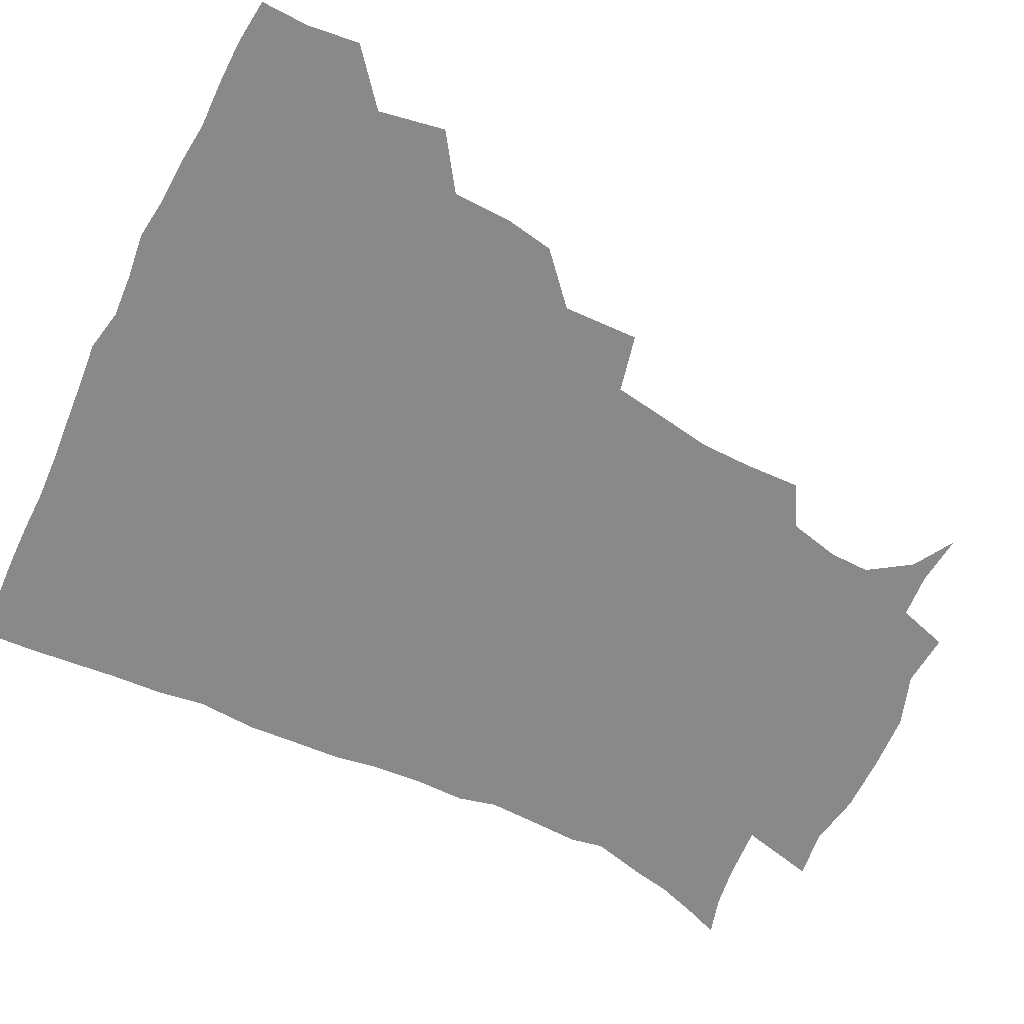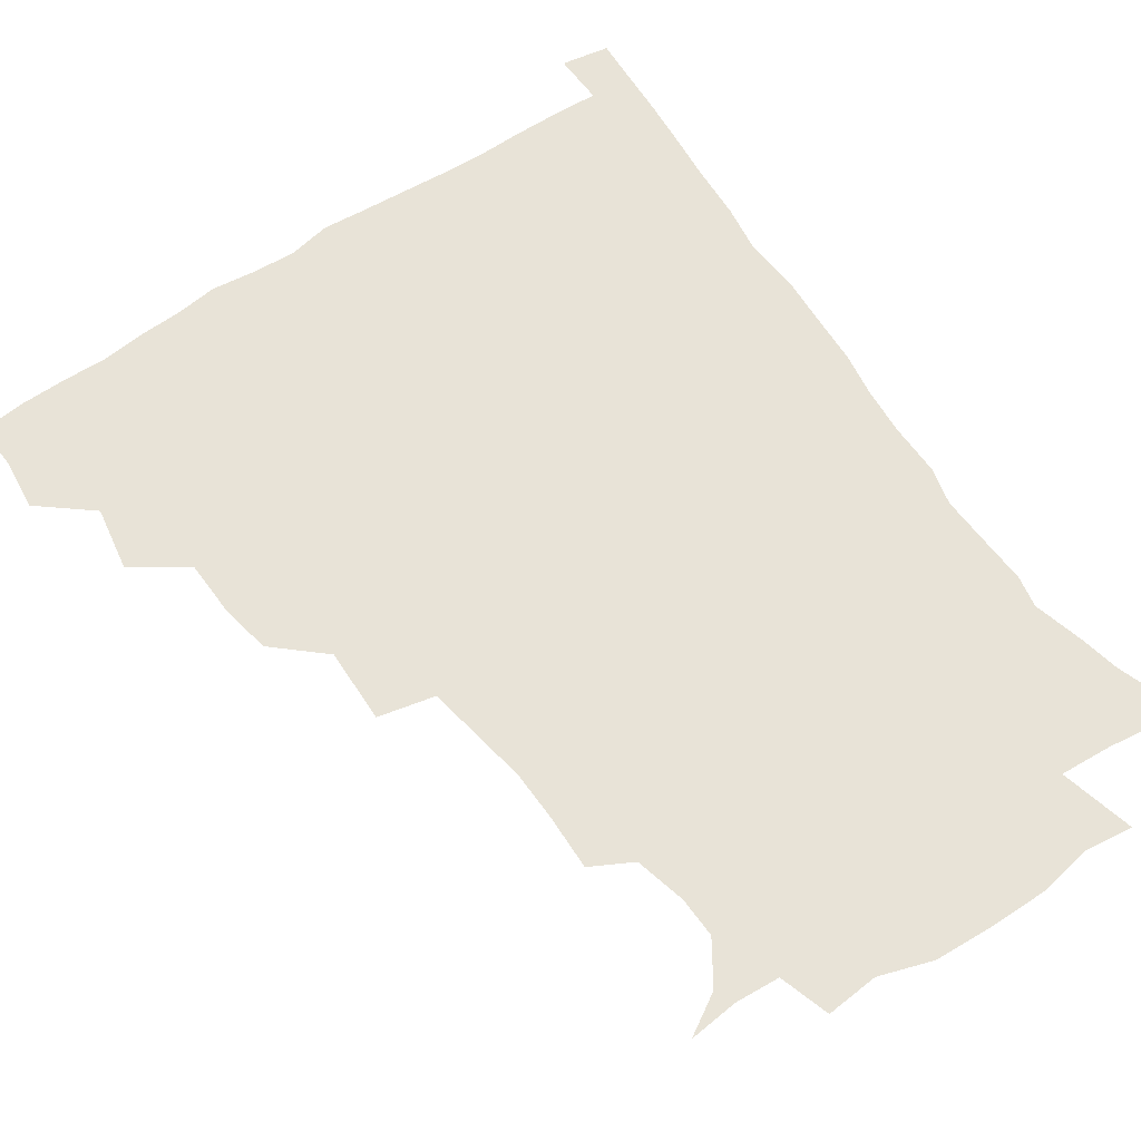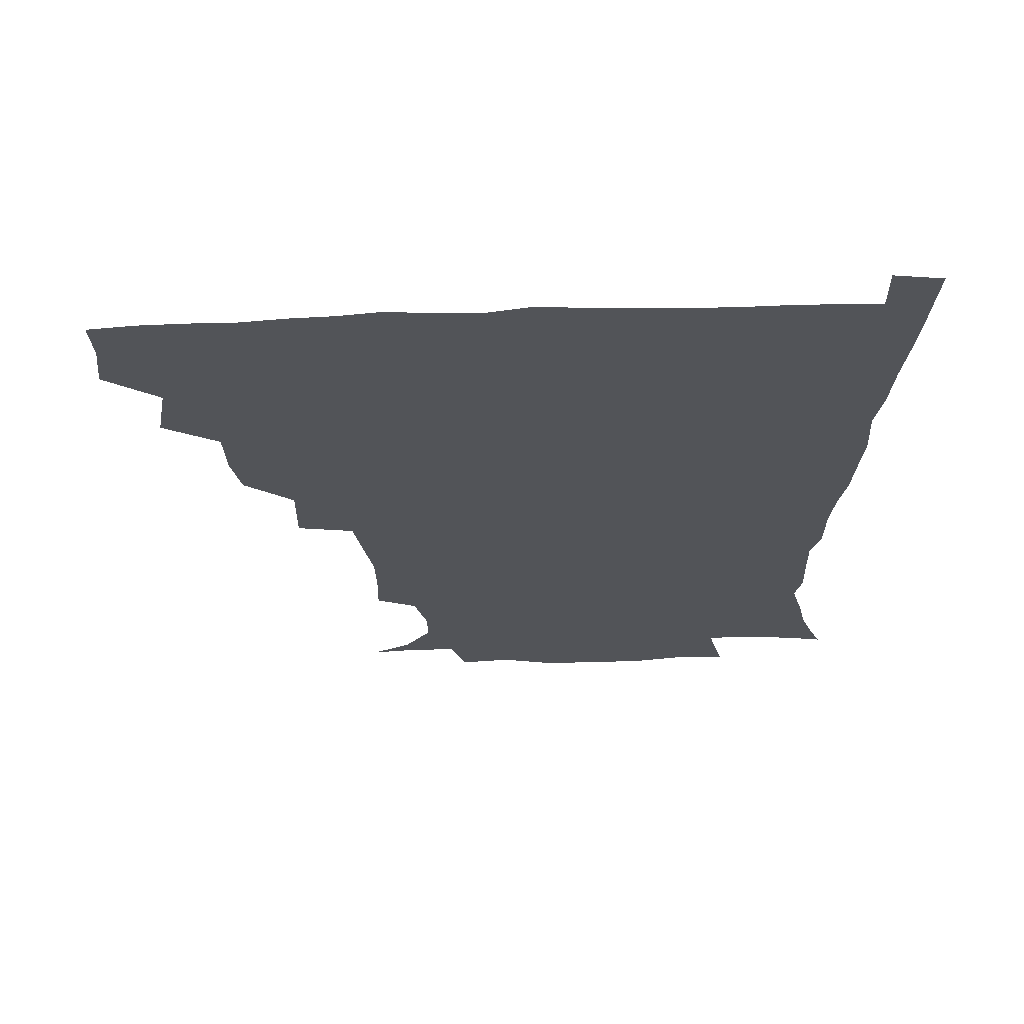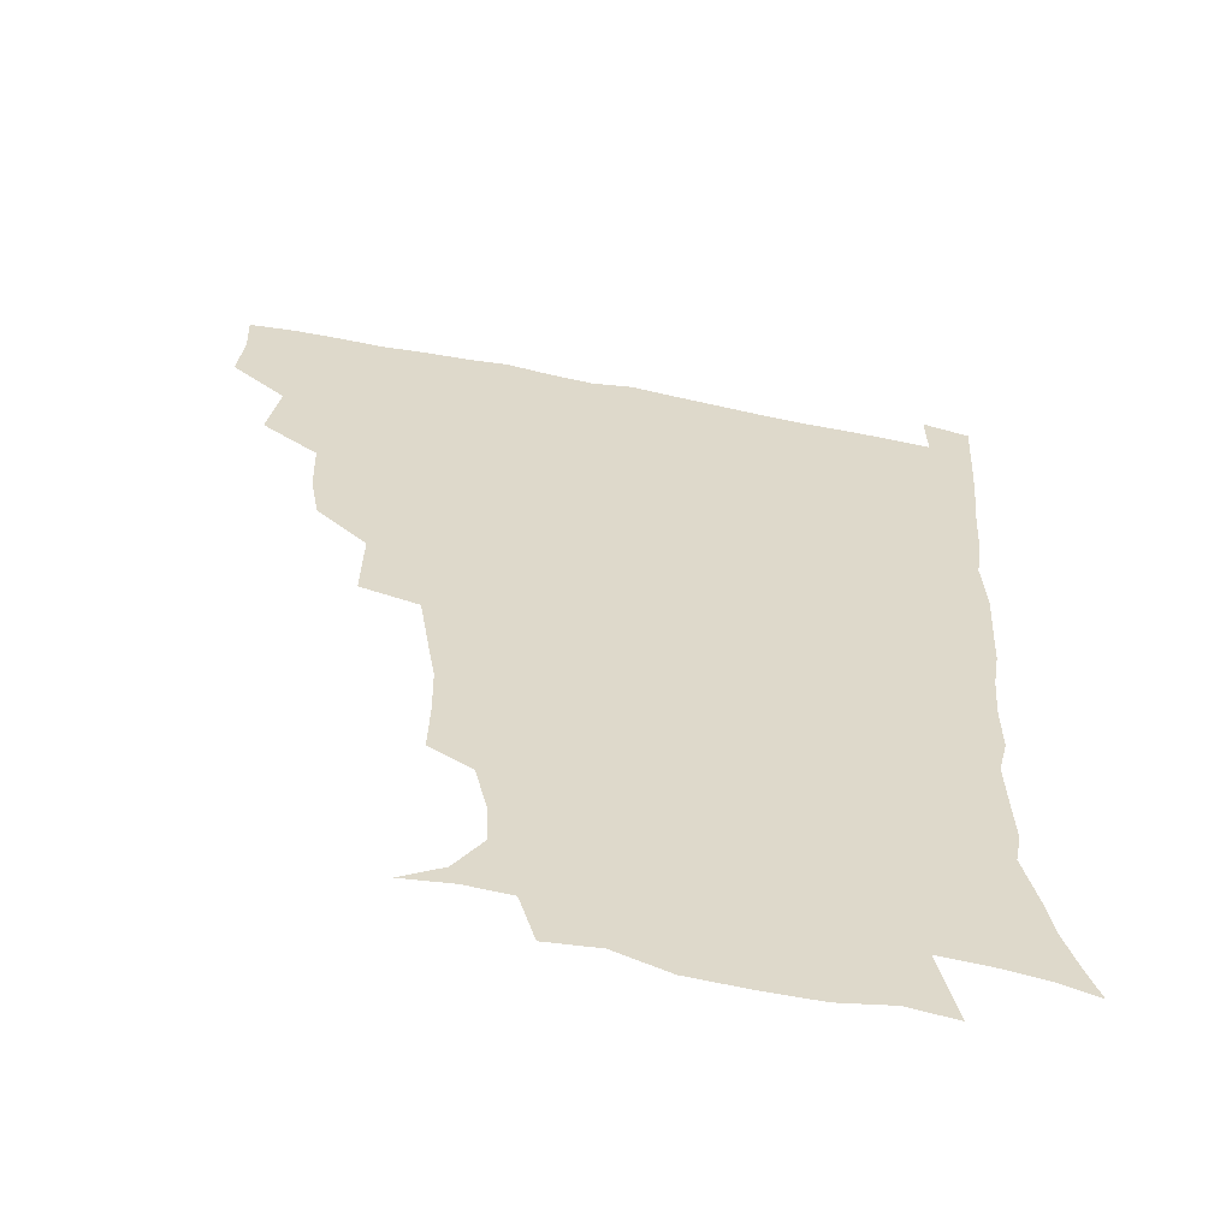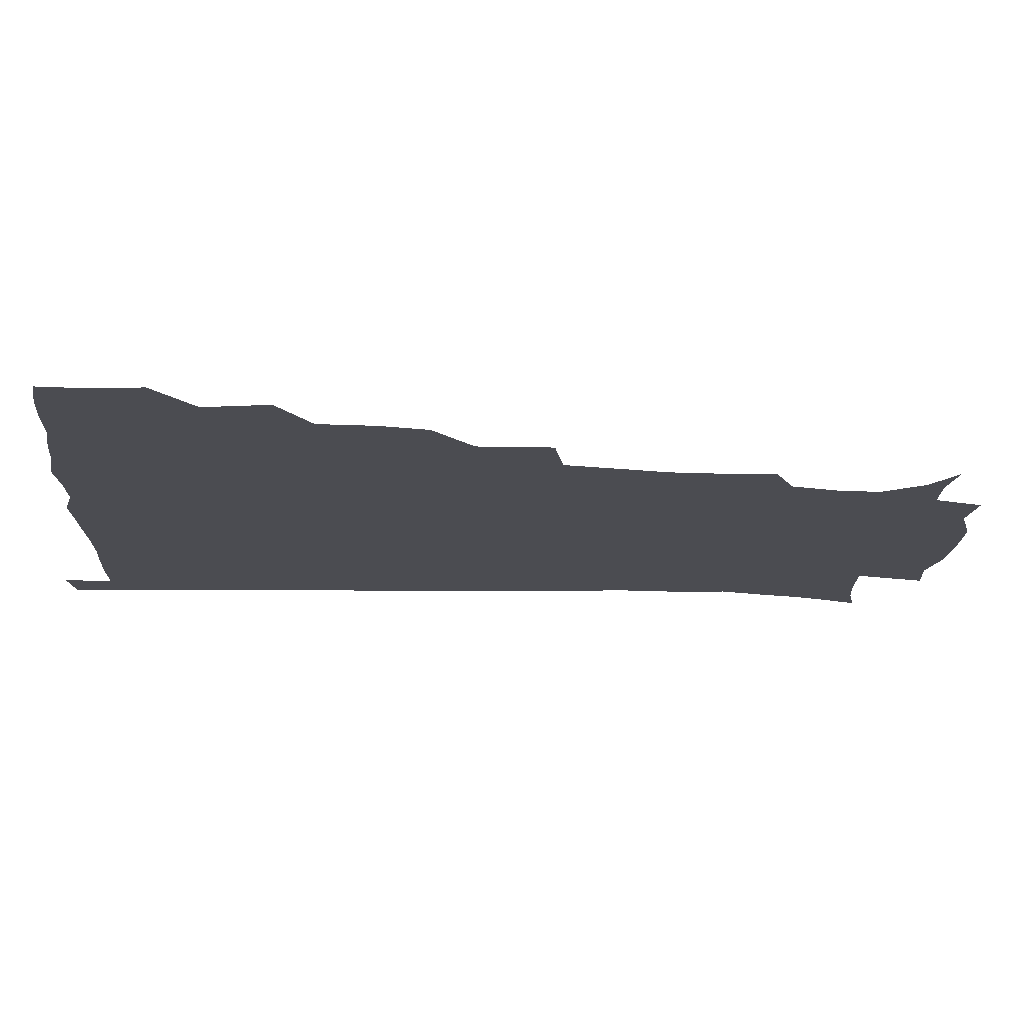
<metadata>
{"format":"obj","ext":"obj","renderer":"f3d","projection":"perspective","resolution":1024,"background":"white","views":[{"elev":-63.0,"azim":-116.0,"up":"+Z"},{"elev":62.1,"azim":-34.4,"up":"+Z"},{"elev":66.9,"azim":-2.1,"up":"+Y"},{"elev":-58.6,"azim":-11.4,"up":"+Y"},{"elev":-15.5,"azim":-94.0,"up":"+Z"}]}
</metadata>
<code>
v 435.5 402.4 0
v 437.5 419.8 0
v 436.8 435.3 0
v 449.2 366.1 0
v 453.1 387.9 0
v 452.2 404 0
v 453 420.1 0
v 451.8 436.9 0
v 470.9 317.9 0
v 467.9 334.4 0
v 467.4 353.7 0
v 469.7 374.7 0
v 469 390.2 0
v 468.4 405.4 0
v 467.9 420.4 0
v 467 437.2 0
v 486.7 277.9 0
v 487.3 303.3 0
v 486.3 326.5 0
v 485.1 343.2 0
v 485.4 361.1 0
v 484.8 376.5 0
v 484.2 391.3 0
v 483.6 405.9 0
v 482.8 420.8 0
v 482.2 436.8 0
v 511.5 202.2 0
v 512 221.1 0
v 511.7 238.1 0
v 509.2 252.3 0
v 505.8 273.6 0
v 502.9 293.5 0
v 501.5 312 0
v 499.5 327.5 0
v 499.3 344.4 0
v 499.8 362.1 0
v 499.6 377.3 0
v 499 391.8 0
v 498.4 406.1 0
v 497.8 420.4 0
v 496.9 438.2 0
v 506.8 141.8 0
v 520.6 150 0
v 529.8 163.9 0
v 529.5 177.5 0
v 525.3 194.7 0
v 525.4 216.6 0
v 524.3 233.3 0
v 522.7 248.8 0
v 520.4 265.4 0
v 518.3 283.2 0
v 517.3 301.1 0
v 517.2 319.1 0
v 516.5 334.2 0
v 514.9 348.1 0
v 515.3 364.2 0
v 514.5 378 0
v 513.6 392.1 0
v 512.9 406.5 0
v 512.2 421 0
v 511.5 438.8 0
v 523.6 143.5 0
v 534.9 155.7 0
v 540 172.5 0
v 538.6 188.9 0
v 536.9 204.8 0
v 537.8 226.3 0
v 535.7 239.7 0
v 534.3 254.6 0
v 532.9 271.5 0
v 531.2 286.2 0
v 530.9 304.5 0
v 530.4 318.9 0
v 530.4 335.4 0
v 529.7 349.7 0
v 529.4 364.1 0
v 529.8 378.7 0
v 528.2 392.5 0
v 527.8 406.7 0
v 526.9 422.2 0
v 525.8 440.5 0
v 538.6 142.4 0
v 550 164 0
v 551.4 181.2 0
v 549.9 195.4 0
v 549.8 213.6 0
v 549.8 231.2 0
v 548.2 244.7 0
v 547.5 260.7 0
v 545.8 273.8 0
v 544.9 289.3 0
v 544.2 303.7 0
v 544.5 321.3 0
v 544.6 336.3 0
v 544 350.1 0
v 543.6 364 0
v 544 378.7 0
v 543.3 392.3 0
v 543.1 406 0
v 542 421.4 0
v 540.7 438.7 0
v 543.8 125.5 0
v 557.1 148.8 0
v 562.2 166.9 0
v 562.9 185.4 0
v 562.6 200.7 0
v 562.1 216.7 0
v 562 232.4 0
v 560.6 246.8 0
v 560 261.9 0
v 559.4 276.7 0
v 558.5 291.2 0
v 559.3 308.4 0
v 558.2 321.1 0
v 558.9 337.9 0
v 558.2 350.6 0
v 558.7 365.2 0
v 558.2 378.7 0
v 557.5 392.4 0
v 557.4 406.3 0
v 556.8 420.7 0
v 555.4 437.8 0
v 561.4 126.9 0
v 572.1 150.4 0
v 575.2 170.6 0
v 575.3 185.6 0
v 574.9 202 0
v 573.5 219.7 0
v 575.4 236.1 0
v 573.5 248.3 0
v 573.3 263.7 0
v 572.9 277.3 0
v 572.4 291.8 0
v 572.6 309.2 0
v 572.9 323.9 0
v 572.7 337.4 0
v 572.6 351 0
v 573.1 366 0
v 572.4 378.9 0
v 572.5 392.6 0
v 571.8 406.8 0
v 571 421.3 0
v 569.4 440.5 0
v 579.2 121 0
v 586.5 151.5 0
v 587.6 170.5 0
v 588.1 187.3 0
v 588 204.5 0
v 586.8 217.1 0
v 585.9 238.9 0
v 586.9 250.5 0
v 587 264 0
v 586.6 279 0
v 586.3 293.3 0
v 586.3 309.5 0
v 586.5 324.2 0
v 586.8 337.6 0
v 586.7 350.8 0
v 587 365.6 0
v 587 379.1 0
v 586.9 392.8 0
v 586.7 406.5 0
v 585.4 422.3 0
v 583.8 439.2 0
v 599.1 119.9 0
v 600.8 151 0
v 600.6 170.7 0
v 600.7 188.7 0
v 600.6 204.7 0
v 601.4 217.4 0
v 600.3 231.9 0
v 600 246.4 0
v 599.4 264.5 0
v 599.8 279.7 0
v 599.9 294 0
v 599.9 309.5 0
v 600.4 322.7 0
v 600.6 338.2 0
v 601 351.6 0
v 601.3 365.8 0
v 601.6 379.3 0
v 601.5 393 0
v 601.1 407.3 0
v 600.1 422.4 0
v 598.4 438.2 0
v 618.3 119.7 0
v 615.3 150.9 0
v 614.4 169 0
v 613.2 187.6 0
v 613 203.5 0
v 613.6 219.9 0
v 612.9 234.7 0
v 613 251 0
v 613.1 264.2 0
v 612.8 279.9 0
v 613.3 294.1 0
v 613.4 308.3 0
v 614.1 323.7 0
v 614.3 337.4 0
v 614.9 352.2 0
v 615.4 366 0
v 615.9 379.4 0
v 616.6 393.2 0
v 616.7 406.7 0
v 615.6 421.6 0
v 613.9 437 0
v 636.5 122.8 0
v 630.9 147.8 0
v 627.5 169.2 0
v 626.4 185.6 0
v 625.3 202.9 0
v 625.3 220 0
v 625.3 234.9 0
v 625.4 249 0
v 626 264.3 0
v 626.2 277.7 0
v 626.4 292.8 0
v 627 306.3 0
v 626.8 324.5 0
v 627.8 337.3 0
v 628.3 352.5 0
v 629.3 365.3 0
v 630.1 379.3 0
v 630.6 393.1 0
v 631.1 407 0
v 631.1 421 0
v 629.7 436.2 0
v 652.8 120.6 0
v 646.7 145.7 0
v 642.3 164.8 0
v 638.9 184.6 0
v 637.7 201.2 0
v 637.1 218.1 0
v 637.8 232 0
v 639 243.9 0
v 637.7 263 0
v 638.9 276.4 0
v 639.2 291.3 0
v 641.2 303.2 0
v 640.7 320.3 0
v 641.6 334.7 0
v 641.3 351.5 0
v 643 364.4 0
v 643.8 380.5 0
v 644.7 393.2 0
v 645.3 407 0
v 645.7 421 0
v 644.8 436.4 0
v 664.4 144.5 0
v 655.8 164.4 0
v 652.4 180.7 0
v 650.4 197.1 0
v 649.3 213.6 0
v 649.4 229.1 0
v 650.5 242.7 0
v 651.1 257.1 0
v 651.4 273 0
v 652.7 286.6 0
v 653.1 303.2 0
v 653.8 317.9 0
v 655.7 331.1 0
v 655.9 347 0
v 656.7 362.4 0
v 657 379.1 0
v 658.4 392.9 0
v 659.6 406.7 0
v 660.2 421 0
v 660.1 436.2 0
v 679.2 142.5 0
v 671.5 158.9 0
v 666.4 175.3 0
v 663.9 190.5 0
v 662.1 206.2 0
v 662 221.6 0
v 662.3 236.6 0
v 663.2 251.2 0
v 664.5 266.1 0
v 664.6 282.7 0
v 665.9 297.8 0
v 668.6 310.8 0
v 668.2 328.4 0
v 668.4 345.2 0
v 669.9 360 0
v 671.2 375.4 0
v 672.8 390.6 0
v 673.9 406.1 0
v 674.9 420.6 0
v 675.6 435.4 0
v 675 452.8 0
v 692.3 138.7 0
v 687.6 150.6 0
v 683.1 163.8 0
v 680.6 176.5 0
v 675.9 194.4 0
v 678 205.3 0
v 677.3 221.3 0
v 676.7 238.3 0
v 679.8 251.3 0
v 679.7 269 0
v 680.9 285.3 0
v 683.3 300.1 0
v 684.1 316.7 0
v 685 333 0
v 683.7 353.3 0
v 686 368.9 0
v 686.9 387.3 0
v 688.4 404.1 0
v 689.6 419.7 0
v 690.4 434.9 0
v 691.2 449.9 0
f 5 6 1
f 1 6 2
f 6 7 2
f 2 7 3
f 7 8 3
f 11 12 4
f 4 12 5
f 12 13 5
f 5 13 6
f 13 14 6
f 6 14 7
f 14 15 7
f 7 15 8
f 15 16 8
f 18 19 9
f 9 19 10
f 19 20 10
f 10 20 11
f 20 21 11
f 11 21 12
f 21 22 12
f 12 22 13
f 22 23 13
f 13 23 14
f 23 24 14
f 14 24 15
f 24 25 15
f 15 25 16
f 25 26 16
f 31 32 17
f 17 32 18
f 32 33 18
f 18 33 19
f 33 34 19
f 19 34 20
f 34 35 20
f 20 35 21
f 35 36 21
f 21 36 22
f 36 37 22
f 22 37 23
f 37 38 23
f 23 38 24
f 38 39 24
f 24 39 25
f 39 40 25
f 25 40 26
f 40 41 26
f 46 47 27
f 27 47 28
f 47 48 28
f 28 48 29
f 48 49 29
f 29 49 30
f 49 50 30
f 30 50 31
f 50 51 31
f 31 51 32
f 51 52 32
f 32 52 33
f 52 53 33
f 33 53 34
f 53 54 34
f 34 54 35
f 54 55 35
f 35 55 36
f 55 56 36
f 36 56 37
f 56 57 37
f 37 57 38
f 57 58 38
f 38 58 39
f 58 59 39
f 39 59 40
f 59 60 40
f 40 60 41
f 60 61 41
f 42 62 43
f 62 63 43
f 43 63 44
f 63 64 44
f 44 64 45
f 64 65 45
f 45 65 46
f 65 66 46
f 46 66 47
f 66 67 47
f 47 67 48
f 67 68 48
f 48 68 49
f 68 69 49
f 49 69 50
f 69 70 50
f 50 70 51
f 70 71 51
f 51 71 52
f 71 72 52
f 52 72 53
f 72 73 53
f 53 73 54
f 73 74 54
f 54 74 55
f 74 75 55
f 55 75 56
f 75 76 56
f 56 76 57
f 76 77 57
f 57 77 58
f 77 78 58
f 58 78 59
f 78 79 59
f 59 79 60
f 79 80 60
f 60 80 61
f 80 81 61
f 62 82 63
f 82 83 63
f 63 83 64
f 83 84 64
f 64 84 65
f 84 85 65
f 65 85 66
f 85 86 66
f 66 86 67
f 86 87 67
f 67 87 68
f 87 88 68
f 68 88 69
f 88 89 69
f 69 89 70
f 89 90 70
f 70 90 71
f 90 91 71
f 71 91 72
f 91 92 72
f 72 92 73
f 92 93 73
f 73 93 74
f 93 94 74
f 74 94 75
f 94 95 75
f 75 95 76
f 95 96 76
f 76 96 77
f 96 97 77
f 77 97 78
f 97 98 78
f 78 98 79
f 98 99 79
f 79 99 80
f 99 100 80
f 80 100 81
f 100 101 81
f 102 103 82
f 82 103 83
f 103 104 83
f 83 104 84
f 104 105 84
f 84 105 85
f 105 106 85
f 85 106 86
f 106 107 86
f 86 107 87
f 107 108 87
f 87 108 88
f 108 109 88
f 88 109 89
f 109 110 89
f 89 110 90
f 110 111 90
f 90 111 91
f 111 112 91
f 91 112 92
f 112 113 92
f 92 113 93
f 113 114 93
f 93 114 94
f 114 115 94
f 94 115 95
f 115 116 95
f 95 116 96
f 116 117 96
f 96 117 97
f 117 118 97
f 97 118 98
f 118 119 98
f 98 119 99
f 119 120 99
f 99 120 100
f 120 121 100
f 100 121 101
f 121 122 101
f 102 123 103
f 123 124 103
f 103 124 104
f 124 125 104
f 104 125 105
f 125 126 105
f 105 126 106
f 126 127 106
f 106 127 107
f 127 128 107
f 107 128 108
f 128 129 108
f 108 129 109
f 129 130 109
f 109 130 110
f 130 131 110
f 110 131 111
f 131 132 111
f 111 132 112
f 132 133 112
f 112 133 113
f 133 134 113
f 113 134 114
f 134 135 114
f 114 135 115
f 135 136 115
f 115 136 116
f 136 137 116
f 116 137 117
f 137 138 117
f 117 138 118
f 138 139 118
f 118 139 119
f 139 140 119
f 119 140 120
f 140 141 120
f 120 141 121
f 141 142 121
f 121 142 122
f 142 143 122
f 123 144 124
f 144 145 124
f 124 145 125
f 145 146 125
f 125 146 126
f 146 147 126
f 126 147 127
f 147 148 127
f 127 148 128
f 148 149 128
f 128 149 129
f 149 150 129
f 129 150 130
f 150 151 130
f 130 151 131
f 151 152 131
f 131 152 132
f 152 153 132
f 132 153 133
f 153 154 133
f 133 154 134
f 154 155 134
f 134 155 135
f 155 156 135
f 135 156 136
f 156 157 136
f 136 157 137
f 157 158 137
f 137 158 138
f 158 159 138
f 138 159 139
f 159 160 139
f 139 160 140
f 160 161 140
f 140 161 141
f 161 162 141
f 141 162 142
f 162 163 142
f 142 163 143
f 163 164 143
f 144 165 145
f 165 166 145
f 145 166 146
f 166 167 146
f 146 167 147
f 167 168 147
f 147 168 148
f 168 169 148
f 148 169 149
f 169 170 149
f 149 170 150
f 170 171 150
f 150 171 151
f 171 172 151
f 151 172 152
f 172 173 152
f 152 173 153
f 173 174 153
f 153 174 154
f 174 175 154
f 154 175 155
f 175 176 155
f 155 176 156
f 176 177 156
f 156 177 157
f 177 178 157
f 157 178 158
f 178 179 158
f 158 179 159
f 179 180 159
f 159 180 160
f 180 181 160
f 160 181 161
f 181 182 161
f 161 182 162
f 182 183 162
f 162 183 163
f 183 184 163
f 163 184 164
f 184 185 164
f 165 186 166
f 186 187 166
f 166 187 167
f 187 188 167
f 167 188 168
f 188 189 168
f 168 189 169
f 189 190 169
f 169 190 170
f 190 191 170
f 170 191 171
f 191 192 171
f 171 192 172
f 192 193 172
f 172 193 173
f 193 194 173
f 173 194 174
f 194 195 174
f 174 195 175
f 195 196 175
f 175 196 176
f 196 197 176
f 176 197 177
f 197 198 177
f 177 198 178
f 198 199 178
f 178 199 179
f 199 200 179
f 179 200 180
f 200 201 180
f 180 201 181
f 201 202 181
f 181 202 182
f 202 203 182
f 182 203 183
f 203 204 183
f 183 204 184
f 204 205 184
f 184 205 185
f 205 206 185
f 186 207 187
f 207 208 187
f 187 208 188
f 208 209 188
f 188 209 189
f 209 210 189
f 189 210 190
f 210 211 190
f 190 211 191
f 211 212 191
f 191 212 192
f 212 213 192
f 192 213 193
f 213 214 193
f 193 214 194
f 214 215 194
f 194 215 195
f 215 216 195
f 195 216 196
f 216 217 196
f 196 217 197
f 217 218 197
f 197 218 198
f 218 219 198
f 198 219 199
f 219 220 199
f 199 220 200
f 220 221 200
f 200 221 201
f 221 222 201
f 201 222 202
f 222 223 202
f 202 223 203
f 223 224 203
f 203 224 204
f 224 225 204
f 204 225 205
f 225 226 205
f 205 226 206
f 226 227 206
f 207 228 208
f 228 229 208
f 208 229 209
f 229 230 209
f 209 230 210
f 230 231 210
f 210 231 211
f 231 232 211
f 211 232 212
f 232 233 212
f 212 233 213
f 233 234 213
f 213 234 214
f 234 235 214
f 214 235 215
f 235 236 215
f 215 236 216
f 236 237 216
f 216 237 217
f 237 238 217
f 217 238 218
f 238 239 218
f 218 239 219
f 239 240 219
f 219 240 220
f 240 241 220
f 220 241 221
f 241 242 221
f 221 242 222
f 242 243 222
f 222 243 223
f 243 244 223
f 223 244 224
f 244 245 224
f 224 245 225
f 245 246 225
f 225 246 226
f 246 247 226
f 226 247 227
f 247 248 227
f 229 249 230
f 249 250 230
f 230 250 231
f 250 251 231
f 231 251 232
f 251 252 232
f 232 252 233
f 252 253 233
f 233 253 234
f 253 254 234
f 234 254 235
f 254 255 235
f 235 255 236
f 255 256 236
f 236 256 237
f 256 257 237
f 237 257 238
f 257 258 238
f 238 258 239
f 258 259 239
f 239 259 240
f 259 260 240
f 240 260 241
f 260 261 241
f 241 261 242
f 261 262 242
f 242 262 243
f 262 263 243
f 243 263 244
f 263 264 244
f 244 264 245
f 264 265 245
f 245 265 246
f 265 266 246
f 246 266 247
f 266 267 247
f 247 267 248
f 267 268 248
f 249 269 250
f 269 270 250
f 250 270 251
f 270 271 251
f 251 271 252
f 271 272 252
f 252 272 253
f 272 273 253
f 253 273 254
f 273 274 254
f 254 274 255
f 274 275 255
f 255 275 256
f 275 276 256
f 256 276 257
f 276 277 257
f 257 277 258
f 277 278 258
f 258 278 259
f 278 279 259
f 259 279 260
f 279 280 260
f 260 280 261
f 280 281 261
f 261 281 262
f 281 282 262
f 262 282 263
f 282 283 263
f 263 283 264
f 283 284 264
f 264 284 265
f 284 285 265
f 265 285 266
f 285 286 266
f 266 286 267
f 286 287 267
f 267 287 268
f 287 288 268
f 269 290 270
f 290 291 270
f 270 291 271
f 291 292 271
f 271 292 272
f 292 293 272
f 272 293 273
f 293 294 273
f 273 294 274
f 294 295 274
f 274 295 275
f 295 296 275
f 275 296 276
f 296 297 276
f 276 297 277
f 297 298 277
f 277 298 278
f 298 299 278
f 278 299 279
f 299 300 279
f 279 300 280
f 300 301 280
f 280 301 281
f 301 302 281
f 281 302 282
f 302 303 282
f 282 303 283
f 303 304 283
f 283 304 284
f 304 305 284
f 284 305 285
f 305 306 285
f 285 306 286
f 306 307 286
f 286 307 287
f 307 308 287
f 287 308 288
f 308 309 288
f 288 309 289
f 309 310 289

</code>
